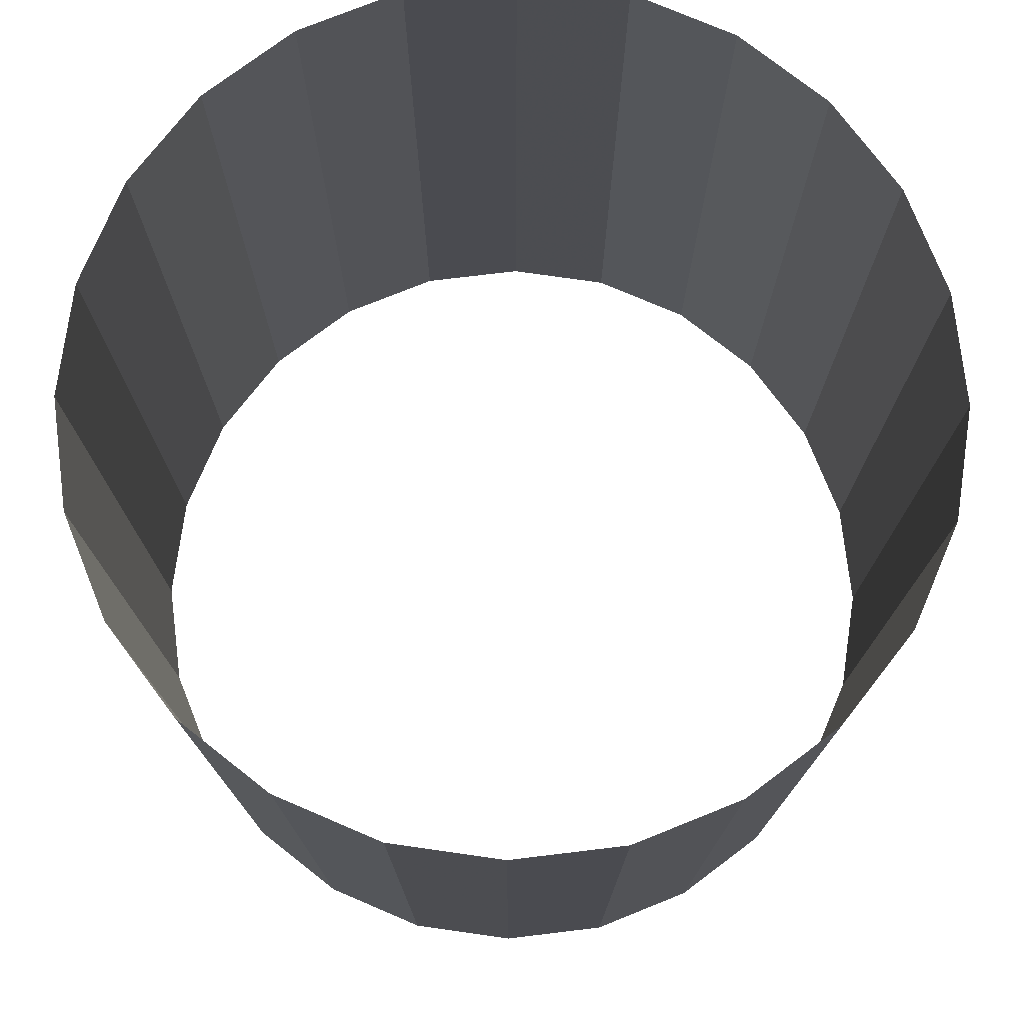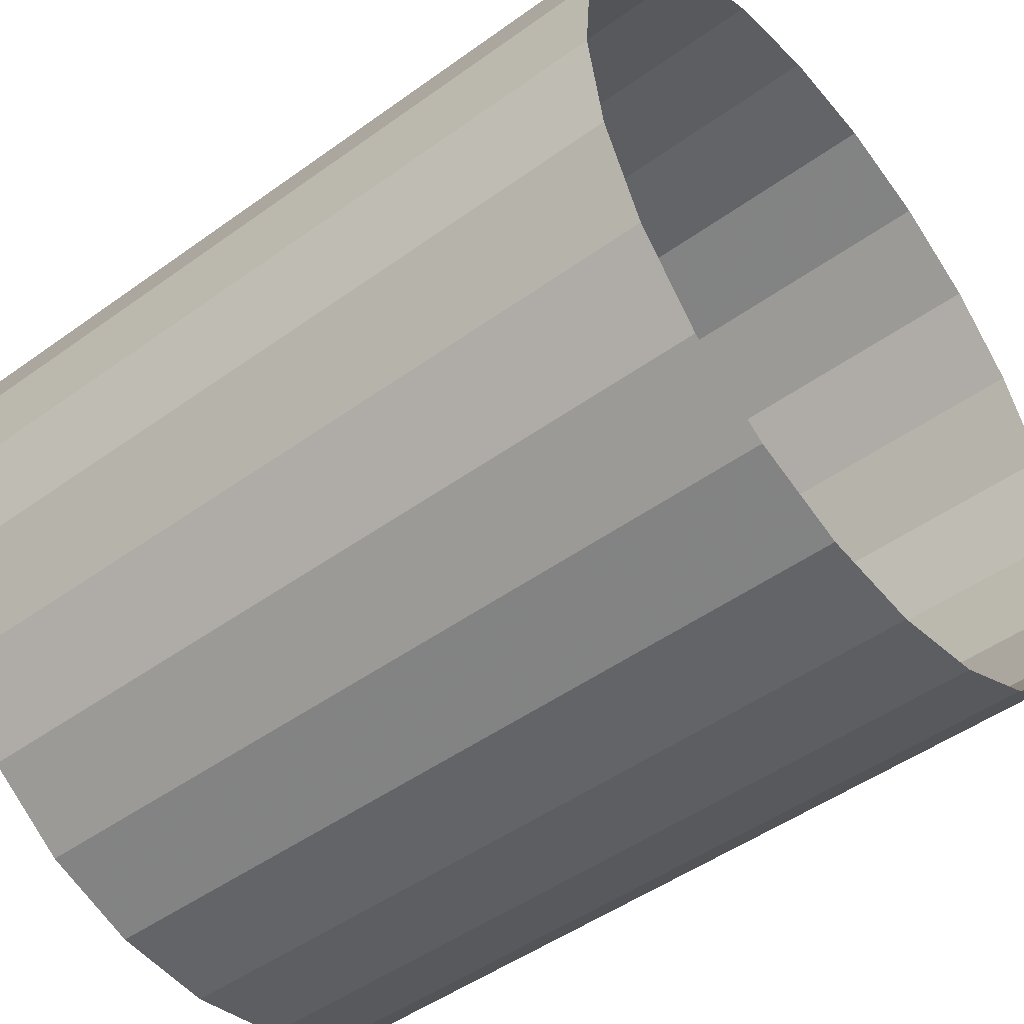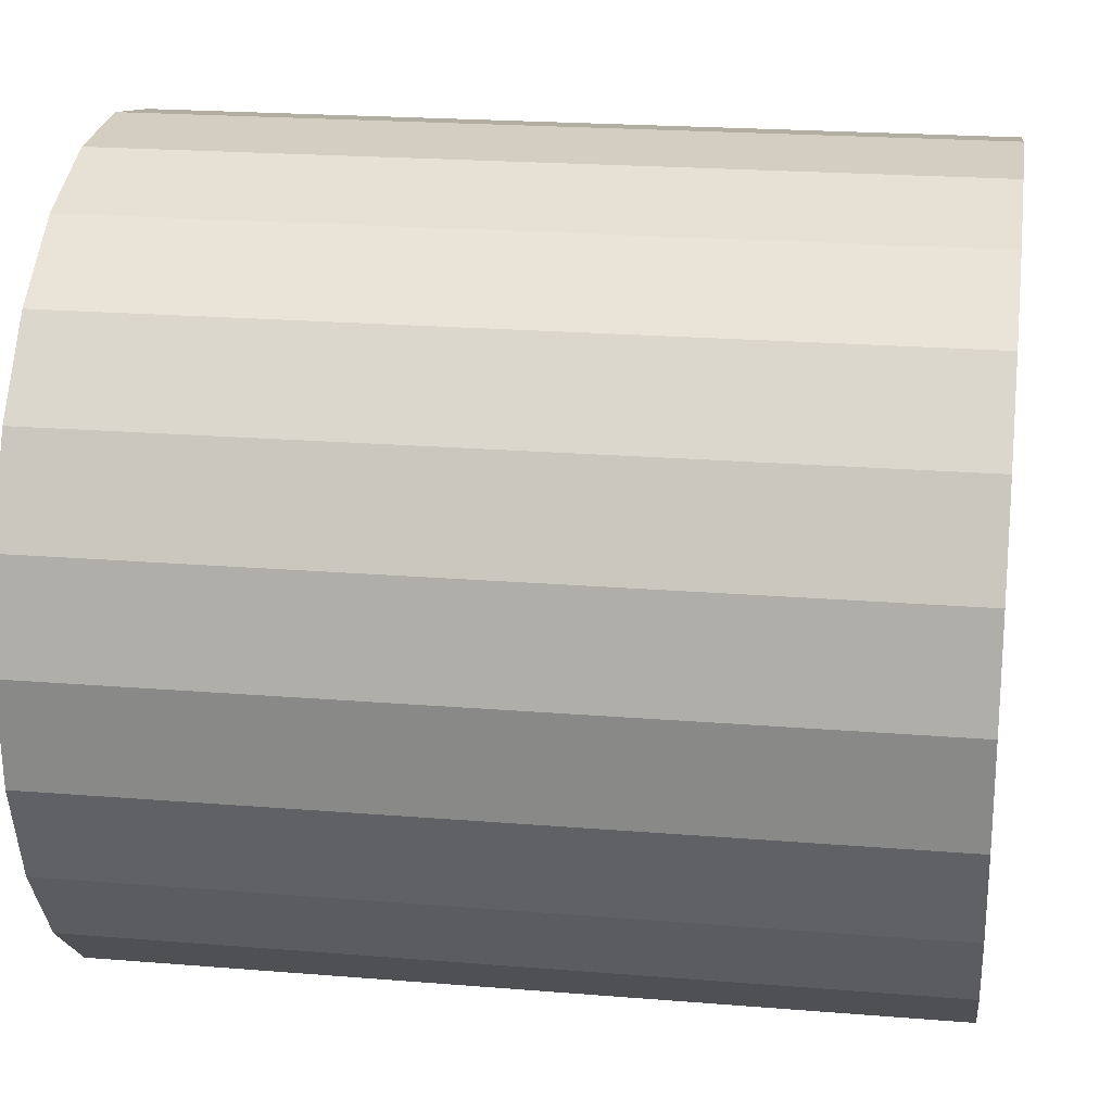
<metadata>
{"format":"obj","ext":"obj","renderer":"f3d","projection":"perspective","resolution":1024,"background":"white","views":[{"elev":76.2,"azim":162.3,"up":"+Y"},{"elev":-48.1,"azim":-51.0,"up":"+Z"},{"elev":21.3,"azim":98.3,"up":"+Z"}]}
</metadata>
<code>
o mesh8_mesh8-geometry
o mesh7_mesh7-geometry
o mesh6_mesh6-geometry
o mesh5_mesh5-geometry
o mesh4_mesh4-geometry
v -0.1841 0.3881 0.03806
v -0.1877 0.3411 -0.01088
v -0.1877 0.3881 -0.01088
v -0.1841 0.3411 0.03806
v -0.1785 0.3411 -0.0591
v -0.1785 0.3881 -0.0591
v -0.168 0.3881 0.08443
v -0.1933 0.3411 0.03997
v -0.1874 0.3411 -0.06205
v -0.168 0.3411 0.08443
v -0.1764 0.3411 0.08865
v -0.1971 0.3411 -0.01143
v -0.1571 0.3411 -0.1033
v -0.165 0.3411 -0.1084
v -0.1571 0.3881 -0.1033
v -0.1404 0.3881 0.125
v -0.1933 0.4151 0.03997
v -0.1971 0.4151 -0.01143
v -0.165 0.4151 -0.1084
v -0.1874 0.4151 -0.06205
v -0.1404 0.3411 0.125
v -0.1474 0.3411 0.1313
v -0.1764 0.4151 0.08865
v -0.125 0.3411 -0.1404
v -0.1313 0.3411 -0.1474
v -0.1313 0.4151 -0.1474
v -0.125 0.3881 -0.1404
v -0.1033 0.3411 0.1571
v -0.1474 0.4151 0.1313
v -0.1033 0.3881 0.1571
v -0.1084 0.3411 0.165
v -0.08443 0.3881 -0.168
v -0.08865 0.3411 -0.1764
v -0.1084 0.4151 0.165
v -0.0591 0.3411 0.1785
v -0.06205 0.3411 0.1874
v -0.08443 0.3411 -0.168
v -0.08865 0.4151 -0.1764
v -0.0591 0.3881 0.1785
v -0.06205 0.4151 0.1874
v -0.03806 0.3881 -0.1841
v -0.03997 0.3411 -0.1933
v -0.01088 0.3411 0.1877
v -0.01143 0.3411 0.1971
v -0.01143 0.4151 0.1971
v -0.03806 0.3411 -0.1841
v -0.03997 0.4151 -0.1933
v -0.01088 0.3881 0.1877
v 0.01088 0.3881 -0.1877
v 0.01088 0.3411 -0.1877
v 0.01143 0.3411 -0.1971
v 0.03806 0.3411 0.1841
v 0.03997 0.4151 0.1933
v 0.01143 0.4151 -0.1971
v 0.03806 0.3881 0.1841
v 0.03997 0.3411 0.1933
v 0.0591 0.3881 -0.1785
v 0.0591 0.3411 -0.1785
v 0.06205 0.3411 -0.1874
v 0.08443 0.3411 0.168
v 0.08865 0.4151 0.1764
v 0.06205 0.4151 -0.1874
v 0.08443 0.3881 0.168
v 0.08865 0.3411 0.1764
v 0.1033 0.3881 -0.1571
v 0.1033 0.3411 -0.1571
v 0.1084 0.3411 -0.165
v 0.125 0.3411 0.1404
v 0.1313 0.4151 0.1474
v 0.1084 0.4151 -0.165
v 0.125 0.3881 0.1404
v 0.1313 0.3411 0.1474
v 0.1404 0.3881 -0.125
v 0.1404 0.3411 -0.125
v 0.1474 0.3411 -0.1313
v 0.1571 0.3881 0.1033
v 0.1571 0.3411 0.1033
v 0.165 0.3411 0.1084
v 0.1474 0.4151 -0.1313
v 0.165 0.4151 0.1084
v 0.168 0.3411 -0.08443
v 0.1764 0.4151 -0.08865
v 0.168 0.3881 -0.08443
v 0.1785 0.3881 0.0591
v 0.1785 0.3411 0.0591
v 0.1874 0.3411 0.06205
v 0.1764 0.3411 -0.08865
v 0.1874 0.4151 0.06205
v 0.1841 0.3411 -0.03806
v 0.1933 0.4151 -0.03997
v 0.1841 0.3881 -0.03806
v 0.1877 0.3881 0.01088
v 0.1877 0.3411 0.01088
v 0.1971 0.3411 0.01143
v 0.1933 0.3411 -0.03997
v 0.1971 0.4151 0.01143
f 6 1 3
f 3 1 6
f 4 8 2
f 2 8 4
f 9 5 2
f 2 5 9
f 6 7 1
f 1 7 6
f 4 11 8
f 8 11 4
f 12 2 8
f 8 2 12
f 14 5 9
f 9 5 14
f 9 2 12
f 12 2 9
f 15 7 6
f 6 7 15
f 10 11 4
f 4 11 10
f 14 13 5
f 5 13 14
f 15 16 7
f 7 16 15
f 10 22 11
f 11 22 10
f 25 13 14
f 14 13 25
f 27 16 15
f 15 16 27
f 21 22 10
f 10 22 21
f 23 20 17
f 17 20 23
f 17 20 18
f 18 20 17
f 25 24 13
f 13 24 25
f 23 19 20
f 20 19 23
f 29 26 19
f 19 26 29
f 27 30 16
f 16 30 27
f 28 31 21
f 21 31 28
f 21 31 22
f 22 31 21
f 33 24 25
f 25 24 33
f 29 19 23
f 23 19 29
f 34 26 29
f 29 26 34
f 32 30 27
f 27 30 32
f 28 36 31
f 31 36 28
f 33 37 24
f 24 37 33
f 34 38 26
f 26 38 34
f 32 39 30
f 30 39 32
f 35 36 28
f 28 36 35
f 42 37 33
f 33 37 42
f 40 38 34
f 34 38 40
f 41 39 32
f 32 39 41
f 35 44 36
f 36 44 35
f 42 46 37
f 37 46 42
f 40 47 38
f 38 47 40
f 41 48 39
f 39 48 41
f 43 44 35
f 35 44 43
f 45 47 40
f 40 47 45
f 42 50 46
f 46 50 42
f 49 48 41
f 41 48 49
f 52 44 43
f 43 44 52
f 45 54 47
f 47 54 45
f 51 50 42
f 42 50 51
f 49 55 48
f 48 55 49
f 52 56 44
f 44 56 52
f 53 54 45
f 45 54 53
f 51 58 50
f 50 58 51
f 57 55 49
f 49 55 57
f 60 56 52
f 52 56 60
f 53 62 54
f 54 62 53
f 59 58 51
f 51 58 59
f 57 63 55
f 55 63 57
f 60 64 56
f 56 64 60
f 61 62 53
f 53 62 61
f 59 66 58
f 58 66 59
f 65 63 57
f 57 63 65
f 68 64 60
f 60 64 68
f 61 70 62
f 62 70 61
f 67 66 59
f 59 66 67
f 65 71 63
f 63 71 65
f 68 72 64
f 64 72 68
f 69 70 61
f 61 70 69
f 67 74 66
f 66 74 67
f 73 71 65
f 65 71 73
f 77 72 68
f 68 72 77
f 69 79 70
f 70 79 69
f 75 74 67
f 67 74 75
f 73 76 71
f 71 76 73
f 77 78 72
f 72 78 77
f 80 79 69
f 69 79 80
f 75 81 74
f 74 81 75
f 83 76 73
f 73 76 83
f 85 78 77
f 77 78 85
f 80 82 79
f 79 82 80
f 87 81 75
f 75 81 87
f 83 84 76
f 76 84 83
f 85 86 78
f 78 86 85
f 88 82 80
f 80 82 88
f 87 89 81
f 81 89 87
f 91 84 83
f 83 84 91
f 93 86 85
f 85 86 93
f 88 90 82
f 82 90 88
f 95 89 87
f 87 89 95
f 84 91 92
f 92 91 84
f 95 86 93
f 93 86 95
f 86 95 94
f 94 95 86
f 90 88 96
f 96 88 90
f 89 95 93
f 93 95 89
f 1 2 3
f 2 1 4
f 3 2 1
f 4 1 2
f 5 3 2
f 2 3 5
f 7 4 1
f 1 4 7
f 3 5 6
f 6 5 3
f 4 7 10
f 10 7 4
f 13 6 5
f 5 6 13
f 16 10 7
f 7 10 16
f 11 17 8
f 8 17 11
f 8 18 12
f 12 18 8
f 6 13 15
f 15 13 6
f 9 19 14
f 14 19 9
f 12 20 9
f 9 20 12
f 10 16 21
f 21 16 10
f 17 11 23
f 23 11 17
f 18 8 17
f 17 8 18
f 20 12 18
f 18 12 20
f 24 15 13
f 13 15 24
f 19 9 20
f 20 9 19
f 26 14 19
f 19 14 26
f 16 28 21
f 21 28 16
f 22 23 11
f 11 23 22
f 15 24 27
f 27 24 15
f 14 26 25
f 25 26 14
f 28 16 30
f 30 16 28
f 23 22 29
f 29 22 23
f 24 32 27
f 27 32 24
f 26 33 25
f 25 33 26
f 30 35 28
f 28 35 30
f 34 22 31
f 31 22 34
f 22 34 29
f 29 34 22
f 32 24 37
f 37 24 32
f 33 26 38
f 38 26 33
f 35 30 39
f 39 30 35
f 40 31 36
f 36 31 40
f 31 40 34
f 34 40 31
f 37 41 32
f 32 41 37
f 38 42 33
f 33 42 38
f 39 43 35
f 35 43 39
f 36 45 40
f 40 45 36
f 41 37 46
f 46 37 41
f 42 38 47
f 47 38 42
f 43 39 48
f 48 39 43
f 45 36 44
f 44 36 45
f 46 49 41
f 41 49 46
f 47 51 42
f 42 51 47
f 48 52 43
f 43 52 48
f 44 53 45
f 45 53 44
f 49 46 50
f 50 46 49
f 51 47 54
f 54 47 51
f 52 48 55
f 55 48 52
f 53 44 56
f 56 44 53
f 50 57 49
f 49 57 50
f 54 59 51
f 51 59 54
f 55 60 52
f 52 60 55
f 56 61 53
f 53 61 56
f 57 50 58
f 58 50 57
f 59 54 62
f 62 54 59
f 60 55 63
f 63 55 60
f 61 56 64
f 64 56 61
f 58 65 57
f 57 65 58
f 62 67 59
f 59 67 62
f 63 68 60
f 60 68 63
f 64 69 61
f 61 69 64
f 65 58 66
f 66 58 65
f 67 62 70
f 70 62 67
f 68 63 71
f 71 63 68
f 69 64 72
f 72 64 69
f 66 73 65
f 65 73 66
f 70 75 67
f 67 75 70
f 76 68 71
f 71 68 76
f 78 69 72
f 72 69 78
f 73 66 74
f 74 66 73
f 75 70 79
f 79 70 75
f 68 76 77
f 77 76 68
f 69 78 80
f 80 78 69
f 81 73 74
f 74 73 81
f 82 75 79
f 79 75 82
f 84 77 76
f 76 77 84
f 86 80 78
f 78 80 86
f 73 81 83
f 83 81 73
f 75 82 87
f 87 82 75
f 77 84 85
f 85 84 77
f 80 86 88
f 88 86 80
f 89 83 81
f 81 83 89
f 90 87 82
f 82 87 90
f 92 85 84
f 84 85 92
f 94 88 86
f 86 88 94
f 83 89 91
f 91 89 83
f 87 90 95
f 95 90 87
f 85 92 93
f 93 92 85
f 88 94 96
f 96 94 88
f 93 91 89
f 89 91 93
f 96 95 90
f 90 95 96
f 91 93 92
f 92 93 91
f 95 96 94
f 94 96 95
o mesh3_mesh3-geometry
v 0.08443 0.3898 0.168
v 0.03806 0.1078 0.1841
v 0.08443 0.1078 0.168
v 0.03806 0.3898 0.1841
v 0.125 0.3898 0.1404
v -0.01088 0.1078 0.1877
v 0.125 0.1078 0.1404
v -0.01088 0.3898 0.1877
v 0.1571 0.1078 0.1033
v -0.0591 0.1078 0.1785
v 0.1571 0.3898 0.1033
v -0.0591 0.3898 0.1785
v 0.1785 0.1078 0.0591
v -0.1033 0.1078 0.1571
v 0.1785 0.3898 0.0591
v -0.1033 0.3898 0.1571
v 0.1877 0.1078 0.01088
v -0.1404 0.1078 0.125
v 0.1877 0.3898 0.01088
v -0.1404 0.3898 0.125
v 0.1841 0.1078 -0.03806
v -0.168 0.3898 0.08443
v 0.1841 0.3898 -0.03806
v -0.168 0.1078 0.08443
v 0.168 0.1078 -0.08443
v -0.1841 0.3898 0.03806
v 0.168 0.3898 -0.08443
v -0.1841 0.1078 0.03806
v 0.1404 0.1078 -0.125
v -0.1877 0.3898 -0.01088
v 0.1404 0.3898 -0.125
v -0.1877 0.1078 -0.01088
v 0.1033 0.3898 -0.1571
v -0.1785 0.3898 -0.0591
v 0.1033 0.1078 -0.1571
v -0.1785 0.1078 -0.0591
v 0.0591 0.3898 -0.1785
v -0.1571 0.3898 -0.1033
v 0.0591 0.1078 -0.1785
v -0.1571 0.1078 -0.1033
v 0.01088 0.3898 -0.1877
v -0.125 0.3898 -0.1404
v 0.01088 0.1078 -0.1877
v -0.125 0.1078 -0.1404
v -0.03806 0.3898 -0.1841
v -0.08443 0.1078 -0.168
v -0.03806 0.1078 -0.1841
v -0.08443 0.3898 -0.168
f 99 98 97
f 100 97 98
f 97 101 99
f 98 102 100
f 103 99 101
f 104 100 102
f 103 101 105
f 102 106 104
f 107 105 101
f 108 104 106
f 105 107 109
f 106 110 108
f 111 109 107
f 112 108 110
f 109 111 113
f 110 114 112
f 115 113 111
f 116 112 114
f 113 115 117
f 116 114 118
f 119 117 115
f 120 118 114
f 117 119 121
f 118 120 122
f 123 121 119
f 124 122 120
f 121 123 125
f 122 124 126
f 127 125 123
f 128 126 124
f 127 129 125
f 126 128 130
f 131 125 129
f 132 130 128
f 129 133 131
f 130 132 134
f 135 131 133
f 136 134 132
f 133 137 135
f 134 136 138
f 139 135 137
f 140 138 136
f 137 141 139
f 140 142 138
f 143 139 141
f 144 138 142
f 141 144 143
f 142 143 144
f 97 98 99
f 98 97 100
f 99 101 97
f 100 102 98
f 101 99 103
f 102 100 104
f 105 101 103
f 104 106 102
f 101 105 107
f 106 104 108
f 109 107 105
f 108 110 106
f 107 109 111
f 110 108 112
f 113 111 109
f 112 114 110
f 111 113 115
f 114 112 116
f 117 115 113
f 118 114 116
f 115 117 119
f 114 118 120
f 121 119 117
f 122 120 118
f 119 121 123
f 120 122 124
f 125 123 121
f 126 124 122
f 123 125 127
f 124 126 128
f 125 129 127
f 130 128 126
f 129 125 131
f 128 130 132
f 131 133 129
f 134 132 130
f 133 131 135
f 132 134 136
f 135 137 133
f 138 136 134
f 137 135 139
f 136 138 140
f 139 141 137
f 138 142 140
f 141 139 143
f 142 138 144
f 143 144 141
f 144 143 142
o mesh2_mesh2-geometry
v 0.1841 -0.4151 -0.03806
v 0.1785 -0.4151 0.0591
v 0.1877 -0.4151 0.01088
v 0.168 -0.4151 -0.08443
v 0.1785 -0.2741 0.0591
v 0.1877 -0.2741 0.01088
v 0.1841 -0.2741 -0.03806
v 0.1571 -0.4151 0.1033
v 0.1571 -0.2741 0.1033
v 0.168 -0.2741 -0.08443
v 0.1404 -0.4151 -0.125
v 0.125 -0.4151 0.1404
v 0.125 -0.2741 0.1404
v 0.1404 -0.2741 -0.125
v 0.1033 -0.4151 -0.1571
v 0.1033 -0.2741 -0.1571
v 0.08443 -0.4151 0.168
v 0.0591 -0.2741 -0.1785
v 0.0591 -0.4151 -0.1785
v 0.08443 -0.2741 0.168
v 0.03806 -0.4151 0.1841
v 0.01088 -0.2741 -0.1877
v 0.01088 -0.4151 -0.1877
v 0.03806 -0.2741 0.1841
v -0.01088 -0.4151 0.1877
v -0.03806 -0.2741 -0.1841
v -0.03806 -0.4151 -0.1841
v -0.01088 -0.2741 0.1877
v -0.0591 -0.4151 0.1785
v -0.08443 -0.2741 -0.168
v -0.08443 -0.4151 -0.168
v -0.0591 -0.2741 0.1785
v -0.1033 -0.4151 0.1571
v -0.125 -0.2741 -0.1404
v -0.125 -0.4151 -0.1404
v -0.1033 -0.2741 0.1571
v -0.1404 -0.4151 0.125
v -0.1571 -0.4151 -0.1033
v -0.1404 -0.2741 0.125
v -0.1571 -0.2741 -0.1033
v -0.168 -0.4151 0.08443
v -0.168 -0.2741 0.08443
v -0.1785 -0.4151 -0.0591
v -0.1785 -0.2741 -0.0591
v -0.1841 -0.4151 0.03806
v -0.1841 -0.2741 0.03806
v -0.1877 -0.4151 -0.01088
v -0.1877 -0.2741 -0.01088
f 145 146 147
f 146 145 148
f 147 146 145
f 148 145 146
f 146 148 152
f 152 148 146
f 152 148 155
f 155 148 152
f 152 155 156
f 156 155 152
f 156 155 159
f 159 155 156
f 156 159 161
f 161 159 156
f 161 159 163
f 163 159 161
f 161 163 165
f 165 163 161
f 165 163 167
f 167 163 165
f 165 167 169
f 169 167 165
f 169 167 171
f 171 167 169
f 169 171 173
f 173 171 169
f 173 171 175
f 175 171 173
f 173 175 177
f 177 175 173
f 177 175 179
f 179 175 177
f 177 179 181
f 181 179 177
f 181 179 182
f 182 179 181
f 181 182 185
f 185 182 181
f 185 182 187
f 187 182 185
f 185 187 189
f 189 187 185
f 189 187 191
f 191 187 189
f 146 149 147
f 147 150 145
f 145 151 148
f 150 147 149
f 149 146 153
f 151 145 150
f 154 148 151
f 152 153 146
f 148 154 155
f 153 152 157
f 158 155 154
f 156 157 152
f 158 160 155
f 159 155 160
f 156 161 157
f 160 162 159
f 164 157 161
f 163 159 162
f 161 165 164
f 162 166 163
f 168 164 165
f 167 163 166
f 165 169 168
f 166 170 167
f 172 168 169
f 171 167 170
f 169 173 172
f 170 174 171
f 176 172 173
f 175 171 174
f 173 177 176
f 174 178 175
f 180 176 177
f 179 175 178
f 177 181 180
f 179 178 182
f 183 180 181
f 184 182 178
f 183 181 186
f 182 184 187
f 185 186 181
f 188 187 184
f 186 185 190
f 187 188 191
f 189 190 185
f 192 191 188
f 191 192 189
f 190 189 192
f 147 149 146
f 145 150 147
f 148 151 145
f 149 147 150
f 153 146 149
f 150 145 151
f 151 148 154
f 146 153 152
f 155 154 148
f 157 152 153
f 154 155 158
f 152 157 156
f 155 160 158
f 160 155 159
f 157 161 156
f 159 162 160
f 161 157 164
f 162 159 163
f 164 165 161
f 163 166 162
f 165 164 168
f 166 163 167
f 168 169 165
f 167 170 166
f 169 168 172
f 170 167 171
f 172 173 169
f 171 174 170
f 173 172 176
f 174 171 175
f 176 177 173
f 175 178 174
f 177 176 180
f 178 175 179
f 180 181 177
f 182 178 179
f 181 180 183
f 178 182 184
f 186 181 183
f 187 184 182
f 181 186 185
f 184 187 188
f 190 185 186
f 191 188 187
f 185 190 189
f 188 191 192
f 189 192 191
f 192 189 190
o mesh1_mesh1-geometry
v 0.03806 0.1078 0.1841
v -0.01088 -0.2741 0.1877
v 0.03806 -0.2741 0.1841
v -0.01088 0.1078 0.1877
v 0.08443 0.1078 0.168
v -0.0591 -0.2741 0.1785
v 0.08443 -0.2741 0.168
v -0.0591 0.1078 0.1785
v 0.125 0.1078 0.1404
v -0.1033 -0.2741 0.1571
v 0.125 -0.2741 0.1404
v -0.1033 0.1078 0.1571
v 0.1571 -0.2741 0.1033
v -0.1404 -0.2741 0.125
v 0.1571 0.1078 0.1033
v -0.1404 0.1078 0.125
v 0.1785 -0.2741 0.0591
v -0.168 0.1078 0.08443
v 0.1785 0.1078 0.0591
v -0.168 -0.2741 0.08443
v 0.1877 -0.2741 0.01088
v -0.1841 0.1078 0.03806
v 0.1877 0.1078 0.01088
v -0.1841 -0.2741 0.03806
v 0.1841 -0.2741 -0.03806
v -0.1877 0.1078 -0.01088
v 0.1841 0.1078 -0.03806
v -0.1877 -0.2741 -0.01088
v 0.168 -0.2741 -0.08443
v -0.1785 0.1078 -0.0591
v 0.168 0.1078 -0.08443
v -0.1785 -0.2741 -0.0591
v 0.1404 -0.2741 -0.125
v -0.1571 0.1078 -0.1033
v 0.1404 0.1078 -0.125
v -0.1571 -0.2741 -0.1033
v 0.1033 0.1078 -0.1571
v -0.125 0.1078 -0.1404
v 0.1033 -0.2741 -0.1571
v -0.125 -0.2741 -0.1404
v 0.0591 0.1078 -0.1785
v -0.08443 -0.2741 -0.168
v 0.0591 -0.2741 -0.1785
v -0.08443 0.1078 -0.168
v 0.01088 0.1078 -0.1877
v -0.03806 -0.2741 -0.1841
v 0.01088 -0.2741 -0.1877
v -0.03806 0.1078 -0.1841
f 193 194 195
f 194 193 196
f 195 197 193
f 196 198 194
f 197 195 199
f 198 196 200
f 199 201 197
f 200 202 198
f 201 199 203
f 202 200 204
f 205 201 203
f 204 206 202
f 201 205 207
f 206 204 208
f 209 207 205
f 210 206 208
f 207 209 211
f 206 210 212
f 213 211 209
f 214 212 210
f 211 213 215
f 212 214 216
f 217 215 213
f 218 216 214
f 215 217 219
f 216 218 220
f 221 219 217
f 222 220 218
f 219 221 223
f 220 222 224
f 225 223 221
f 226 224 222
f 223 225 227
f 224 226 228
f 225 229 227
f 230 228 226
f 229 225 231
f 228 230 232
f 231 233 229
f 230 234 232
f 233 231 235
f 234 230 236
f 235 237 233
f 236 238 234
f 237 235 239
f 238 236 240
f 239 240 237
f 240 239 238
f 195 194 193
f 196 193 194
f 193 197 195
f 194 198 196
f 199 195 197
f 200 196 198
f 197 201 199
f 198 202 200
f 203 199 201
f 204 200 202
f 203 201 205
f 202 206 204
f 207 205 201
f 208 204 206
f 205 207 209
f 208 206 210
f 211 209 207
f 212 210 206
f 209 211 213
f 210 212 214
f 215 213 211
f 216 214 212
f 213 215 217
f 214 216 218
f 219 217 215
f 220 218 216
f 217 219 221
f 218 220 222
f 223 221 219
f 224 222 220
f 221 223 225
f 222 224 226
f 227 225 223
f 228 226 224
f 227 229 225
f 226 228 230
f 231 225 229
f 232 230 228
f 229 233 231
f 232 234 230
f 235 231 233
f 236 230 234
f 233 237 235
f 234 238 236
f 239 235 237
f 240 236 238
f 237 240 239
f 238 239 240

</code>
